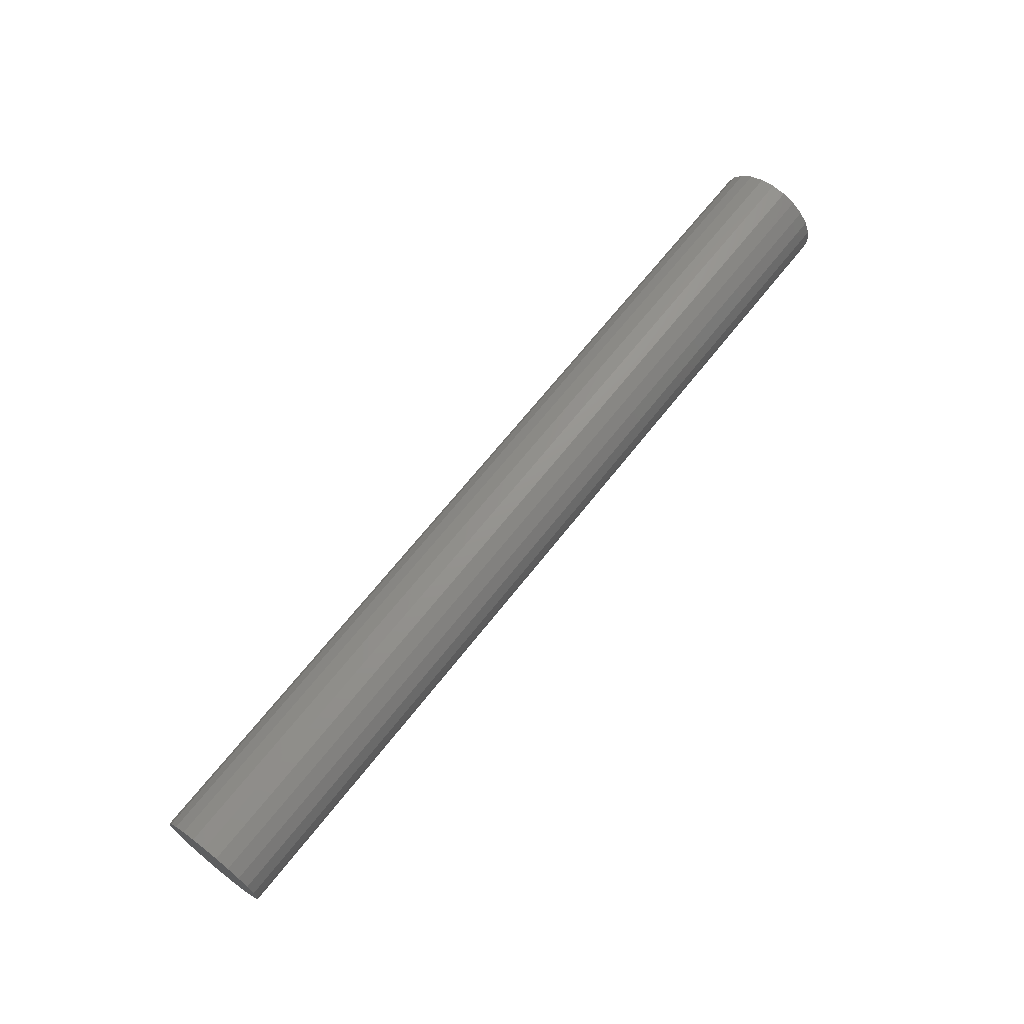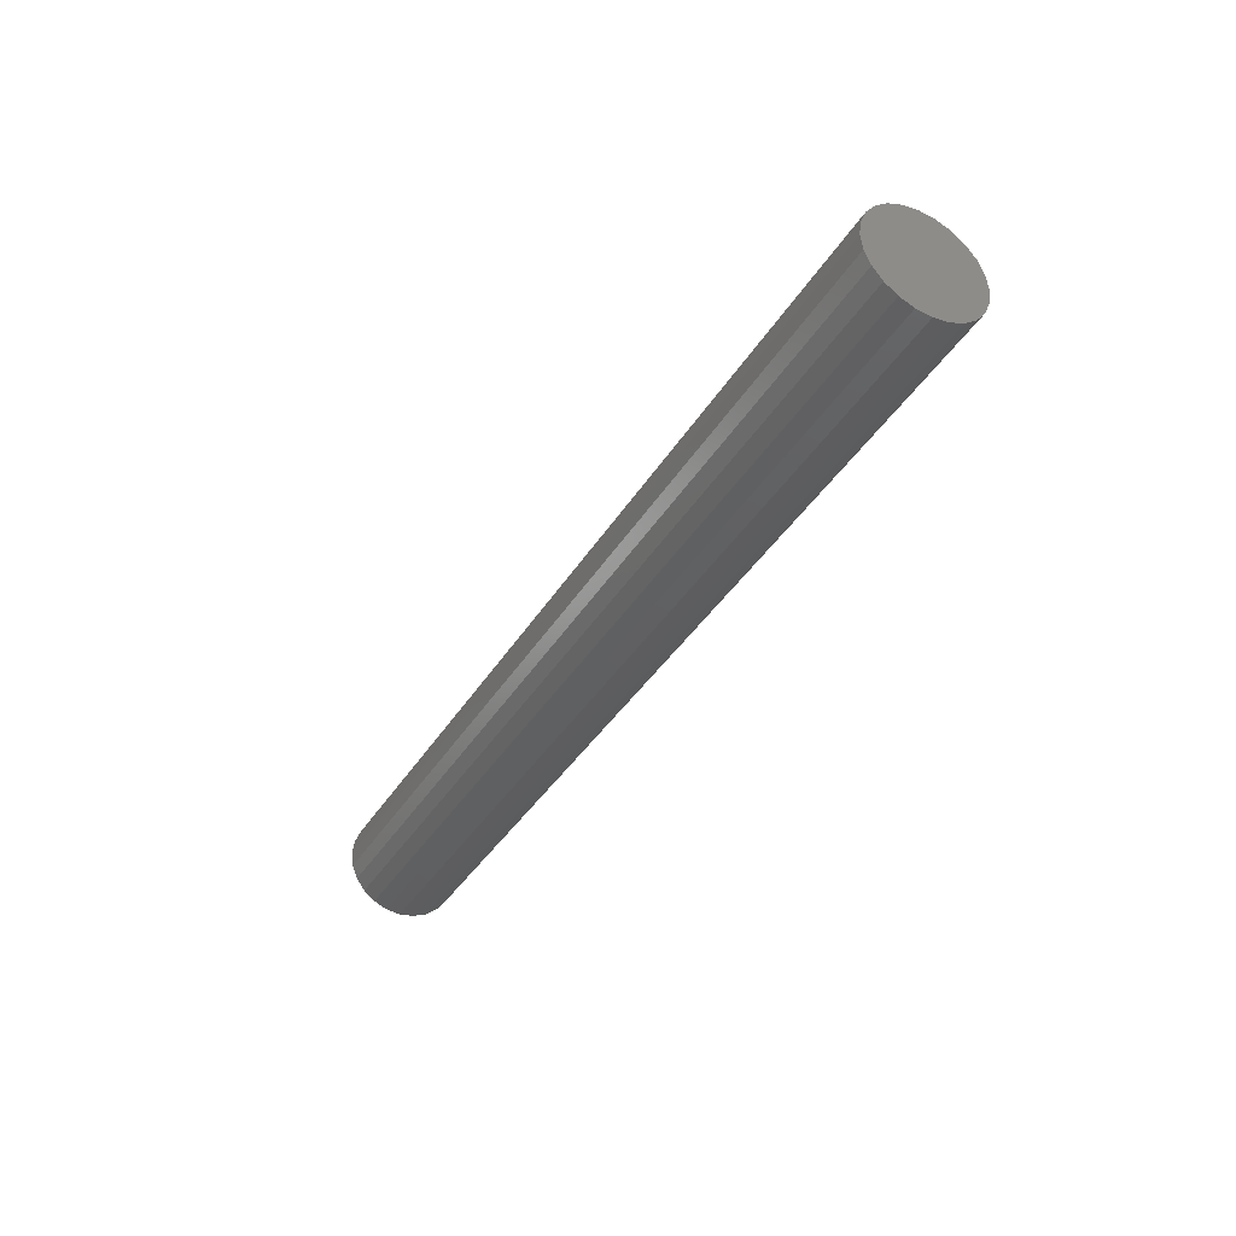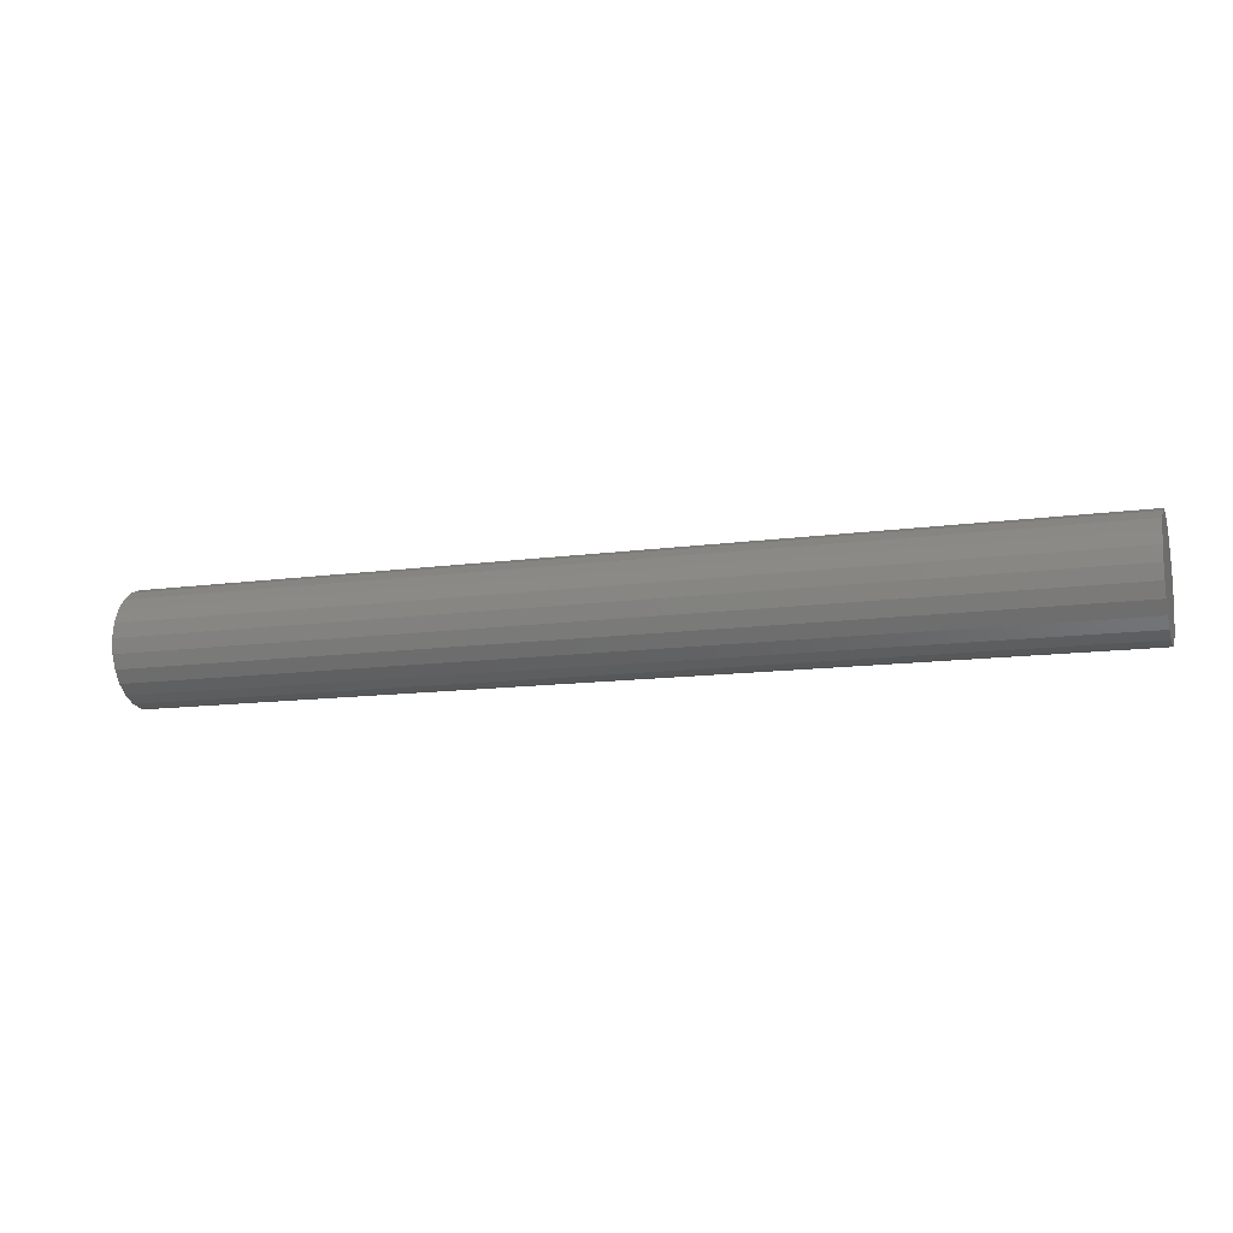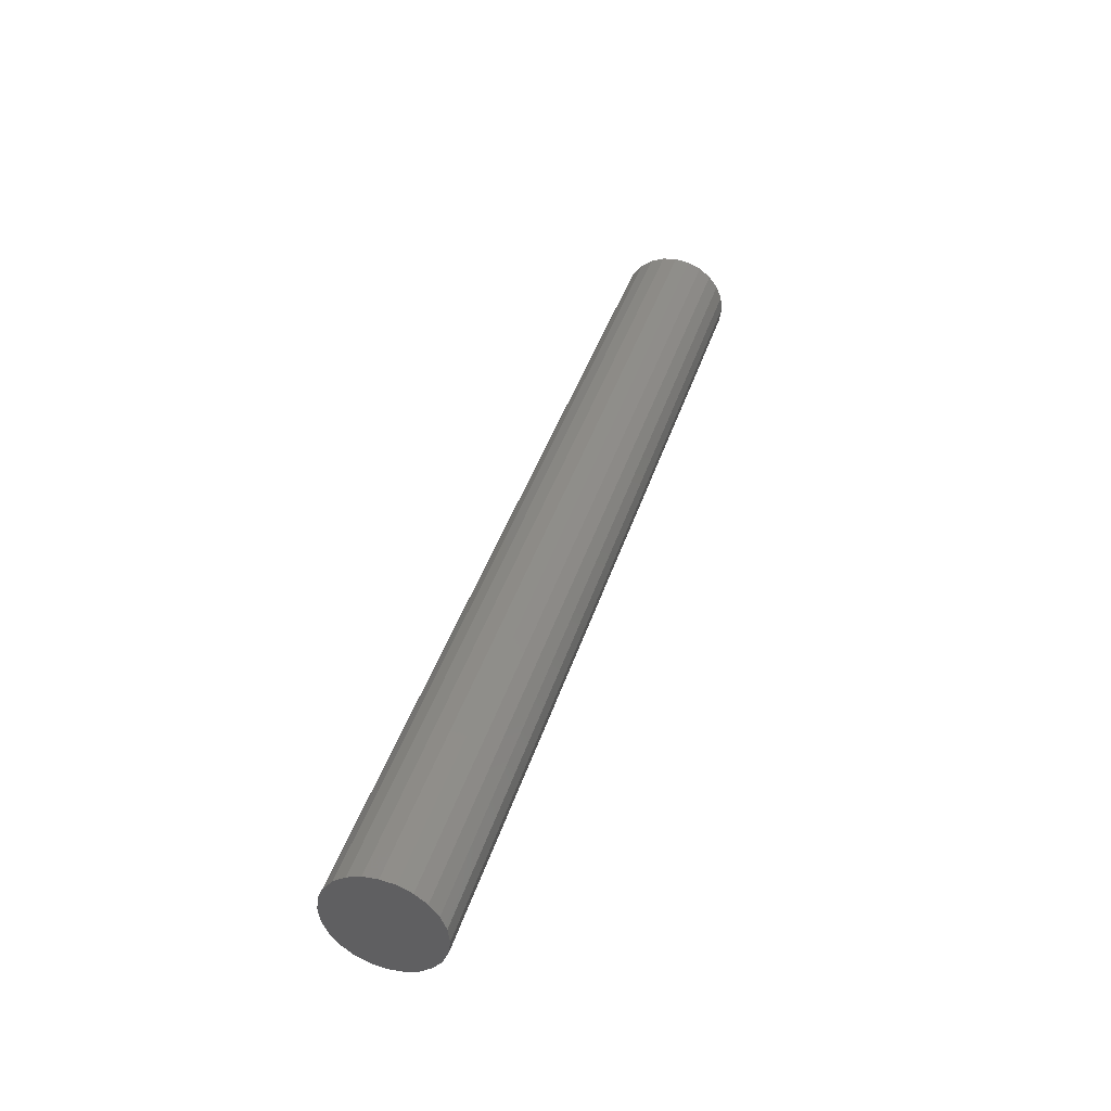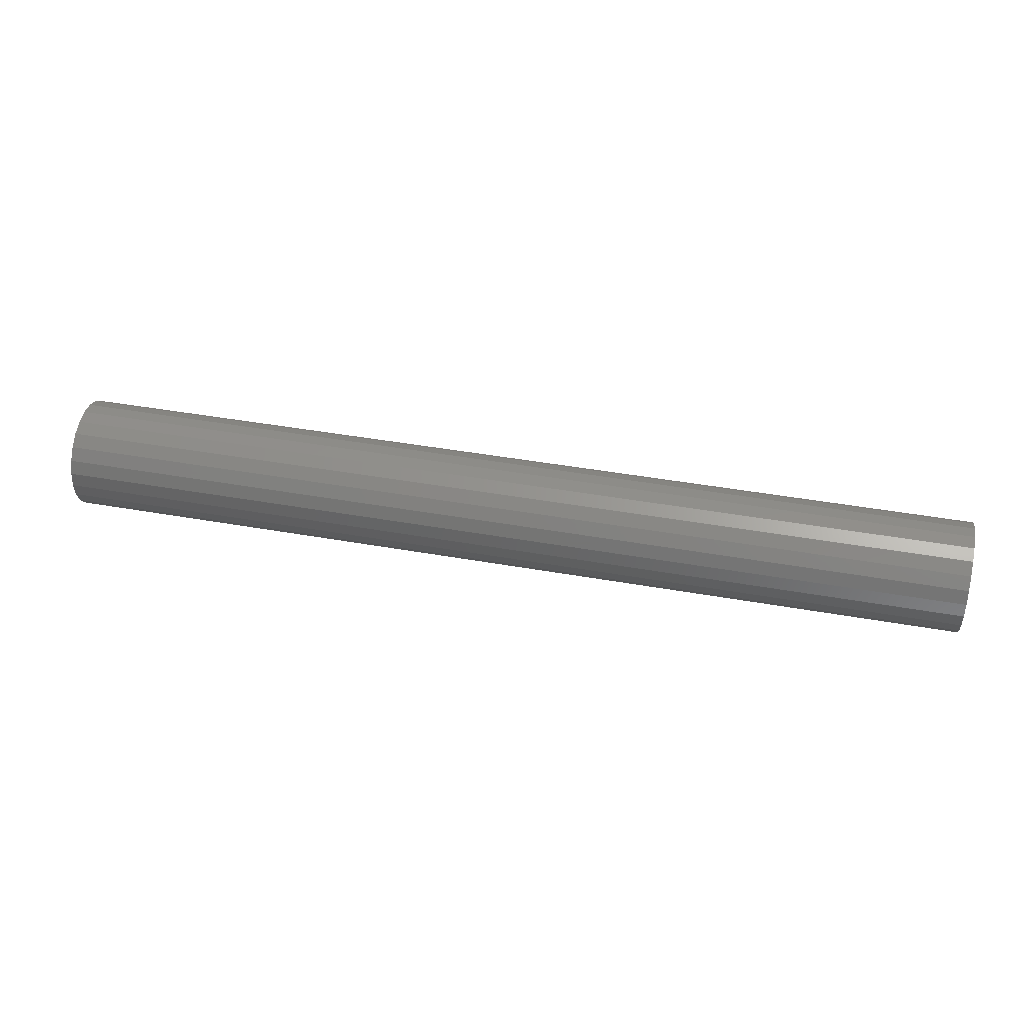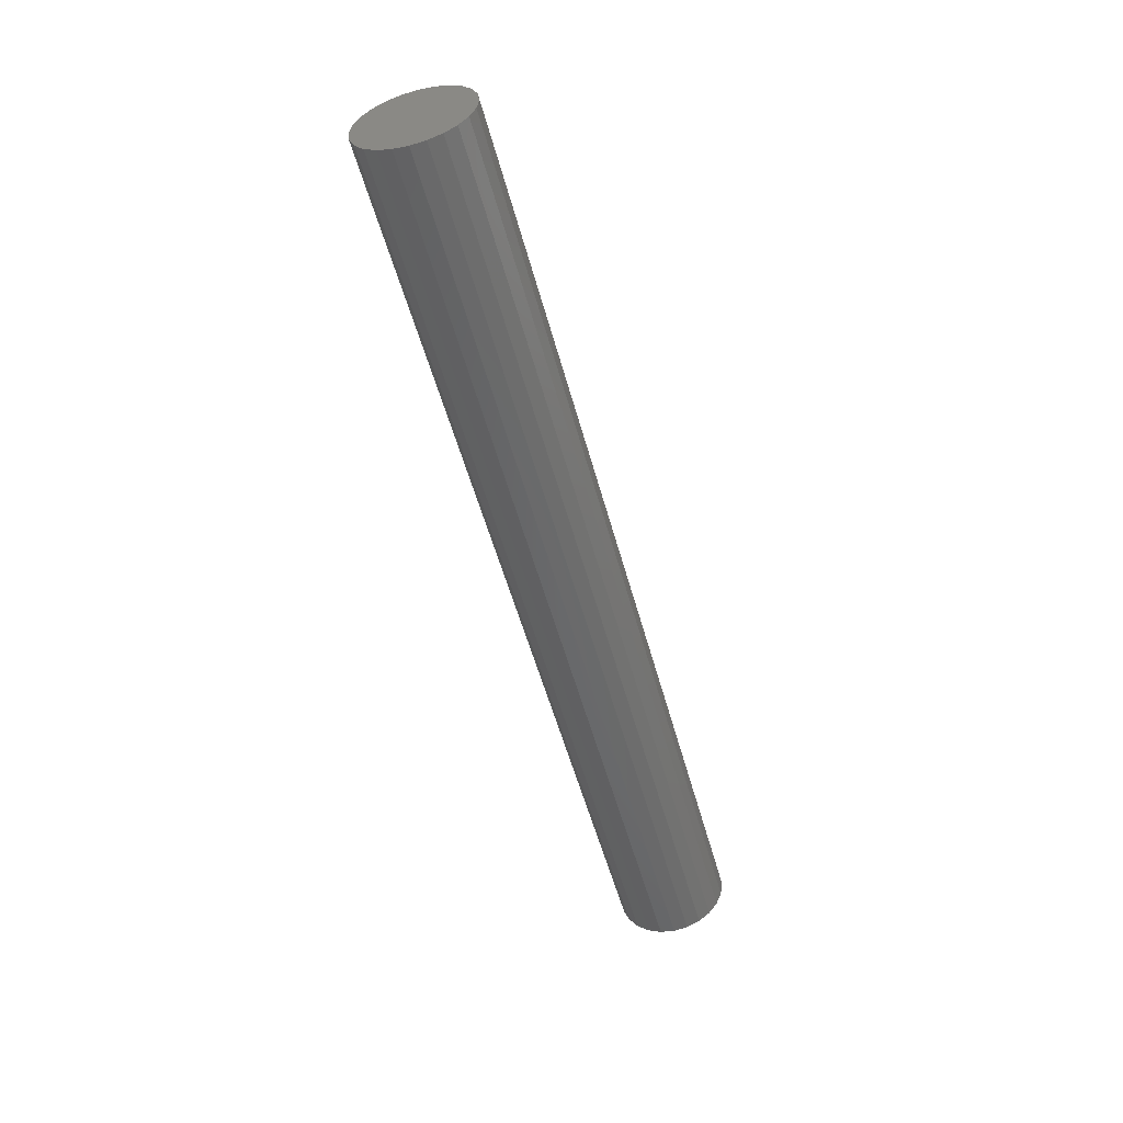
<metadata>
{"format":"stl","ext":"stl","renderer":"f3d","projection":"perspective","resolution":1024,"background":"white","views":[{"elev":66.7,"azim":-51.9,"up":"+Z"},{"elev":-38.1,"azim":-118.1,"up":"+Y"},{"elev":-12.4,"azim":-161.8,"up":"+Y"},{"elev":40.7,"azim":-73.1,"up":"+Y"},{"elev":42.7,"azim":12.0,"up":"+Z"},{"elev":-53.6,"azim":-75.0,"up":"+Y"}]}
</metadata>
<code>
# stl→obj: 52 verts, 100 faces
v 50 5.64e-15 1.128e-14
v -1.128e-14 -0.2879 0.0379
v -1.128e-14 5.64e-15 -9.537e-15
v 50 -0.2879 0.0379
v -1.128e-14 2.598 4.5
v 50 2.898 3.776
v -1.128e-14 2.898 3.776
v 50 2.598 4.5
v 50 0.7765 0.1022
v -1.128e-14 0.7765 0.1022
v -1.128e-14 2.121 5.121
v 50 2.121 5.121
v 50 3 3
v -1.128e-14 3 3
v 50 1.5 5.598
v -1.128e-14 1.5 5.598
v 50 -2.121 0.8787
v -1.128e-14 -2.598 1.5
v -1.128e-14 -2.121 0.8787
v 50 -2.598 1.5
v 50 -1.5 5.598
v -1.128e-14 -0.7765 5.898
v -1.128e-14 -1.5 5.598
v 50 -0.7765 5.898
v 50 2.121 0.8787
v -1.128e-14 1.5 0.4019
v -1.128e-14 2.121 0.8787
v 50 1.5 0.4019
v 50 5.64e-15 6
v -1.128e-14 0.7765 5.898
v -1.128e-14 5.64e-15 6
v 50 0.7765 5.898
v 50 -1.5 0.4019
v -1.128e-14 -1.5 0.4019
v -1.128e-14 -2.898 3.776
v -1.128e-14 -2.962 2.712
v -1.128e-14 -3 3
v -1.128e-14 -2.898 2.224
v -1.128e-14 -2.598 4.5
v -1.128e-14 -2.121 5.121
v -1.128e-14 -0.7765 0.1022
v -1.128e-14 2.598 1.5
v -1.128e-14 2.898 2.224
v 50 -2.898 2.224
v 50 -2.962 2.712
v 50 2.898 2.224
v 50 -3 3
v 50 -2.898 3.776
v 50 -2.598 4.5
v 50 -2.121 5.121
v 50 -0.7765 0.1022
v 50 2.598 1.5
f 1 2 3
f 2 1 4
f 5 6 7
f 6 5 8
f 9 3 10
f 3 9 1
f 11 8 5
f 8 11 12
f 7 13 14
f 13 7 6
f 15 11 16
f 11 15 12
f 17 18 19
f 18 17 20
f 21 22 23
f 22 21 24
f 25 26 27
f 26 25 28
f 29 30 31
f 30 29 32
f 24 31 22
f 31 24 29
f 28 10 26
f 10 28 9
f 33 19 34
f 19 33 17
f 35 36 37
f 36 35 38
f 38 35 39
f 38 39 18
f 18 39 40
f 18 40 19
f 19 40 23
f 19 23 34
f 34 23 22
f 34 22 41
f 41 22 31
f 41 31 2
f 2 31 3
f 3 31 30
f 3 30 10
f 10 30 16
f 10 16 26
f 26 16 11
f 26 11 27
f 27 11 5
f 27 5 42
f 42 5 7
f 42 7 43
f 43 7 14
f 44 36 38
f 36 44 45
f 14 46 43
f 46 14 13
f 32 16 30
f 16 32 15
f 47 35 37
f 35 47 48
f 49 40 39
f 40 49 50
f 48 39 35
f 39 48 49
f 50 23 40
f 23 50 21
f 4 41 2
f 41 4 51
f 51 34 41
f 34 51 33
f 45 37 36
f 37 45 47
f 42 25 27
f 25 42 52
f 20 38 18
f 38 20 44
f 45 48 47
f 48 45 44
f 48 44 20
f 48 20 49
f 49 20 50
f 50 20 17
f 50 17 33
f 50 33 21
f 21 33 24
f 24 33 51
f 24 51 4
f 24 4 29
f 29 4 1
f 29 1 9
f 29 9 32
f 32 9 15
f 15 9 28
f 15 28 12
f 12 28 25
f 12 25 8
f 8 25 52
f 8 52 6
f 6 52 46
f 6 46 13
f 43 52 42
f 52 43 46

</code>
